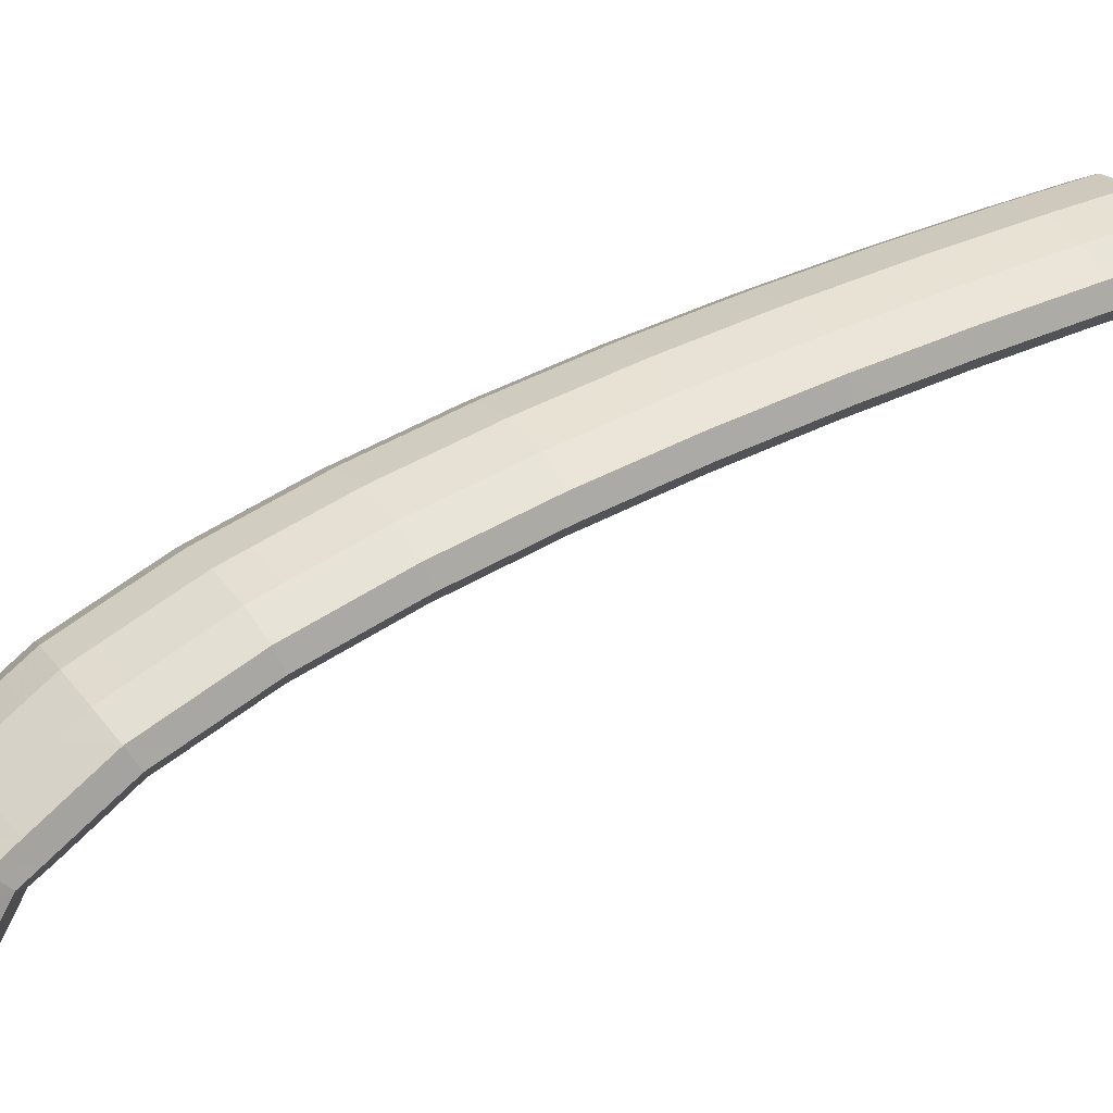
<metadata>
{"format":"obj","ext":"obj","renderer":"f3d","projection":"perspective","resolution":1024,"background":"white","views":[{"elev":29.7,"azim":-144.9,"up":"+Z"}]}
</metadata>
<code>
g tube1
v 142.1 164.3 147.1
v 141.8 164.3 147.1
v 141.6 164.2 146.9
v 141.5 164 146.8
v 141.5 163.8 146.7
v 141.6 163.6 146.6
v 141.9 163.4 146.6
v 142.2 163.5 146.7
v 142.4 163.6 146.8
v 142.4 163.8 146.9
v 142.3 164.1 147.1
v 142.1 164.3 147.1
v 142.4 165 149.6
v 139.8 165.8 149.4
v 137.8 165.7 148.8
v 136.9 164.8 148.1
v 137.5 163.3 147.4
v 139.4 161.8 147
v 142 160.6 147
v 144.4 160.2 147.5
v 145.9 160.7 148.1
v 146 162 148.9
v 144.7 163.5 149.4
v 142.4 165 149.6
v 142 164.2 151.1
v 139.4 165 150.8
v 137.4 164.9 150.3
v 136.5 164 149.5
v 137.1 162.5 148.9
v 139 160.9 148.5
v 141.6 159.8 148.5
v 144 159.4 148.9
v 145.5 159.9 149.6
v 145.7 161.1 150.3
v 144.3 162.7 150.9
v 142 164.2 151.1
v 141.6 163.3 152.5
v 139 164.1 152.3
v 137 164.1 151.7
v 136.1 163.2 151
v 136.8 161.7 150.3
v 138.6 160.1 149.9
v 141.2 159 150
v 143.6 158.6 150.4
v 145.1 159.1 151.1
v 145.3 160.3 151.8
v 144 161.9 152.3
v 141.6 163.3 152.5
v 141.1 162.2 154.4
v 138.5 163.1 154.1
v 136.5 163.1 153.4
v 135.8 162.4 152.4
v 136.5 161.1 151.5
v 138.4 159.6 151
v 141 158.4 151
v 143.3 157.9 151.6
v 144.8 158.3 152.5
v 144.8 159.4 153.4
v 143.4 160.8 154.2
v 141.1 162.2 154.4
v 140.3 160.5 155.7
v 137.8 161.4 155.4
v 135.9 161.6 154.5
v 135.2 161.1 153.3
v 136 160 152.2
v 138 158.6 151.6
v 140.5 157.5 151.6
v 142.8 156.9 152.3
v 144.2 157 153.4
v 144.1 157.9 154.5
v 142.7 159.2 155.4
v 140.3 160.5 155.7
v 139.7 159.1 156.7
v 137.1 160.1 156.3
v 135.2 160.3 155.4
v 134.6 159.8 154.2
v 135.3 158.7 153.2
v 137.3 157.3 152.5
v 139.9 156.1 152.6
v 142.2 155.5 153.2
v 143.6 155.7 154.3
v 143.5 156.5 155.5
v 142.1 157.8 156.4
v 139.7 159.1 156.7
v 139.1 157.8 157.6
v 136.5 158.7 157.3
v 134.6 159 156.4
v 133.9 158.5 155.2
v 134.7 157.3 154.1
v 136.7 156 153.5
v 139.3 154.8 153.5
v 141.6 154.2 154.2
v 143 154.3 155.3
v 142.9 155.2 156.4
v 141.4 156.5 157.3
v 139.1 157.8 157.6
v 138.4 156.3 158.7
v 135.8 157.2 158.3
v 134 157.6 157.4
v 133.3 157.2 156.1
v 134.2 156.1 155
v 136.2 154.8 154.3
v 138.8 153.7 154.3
v 141.1 153 155
v 142.3 153 156.2
v 142.2 153.8 157.4
v 140.8 155 158.4
v 138.4 156.3 158.7
v 137.6 154.6 159.4
v 135.1 155.6 159
v 133.2 156 158
v 132.7 155.7 156.7
v 133.6 154.8 155.5
v 135.6 153.5 154.9
v 138.2 152.4 154.9
v 140.4 151.6 155.6
v 141.7 151.6 156.8
v 141.5 152.2 158.1
v 140 153.3 159.1
v 137.6 154.6 159.4
v 136.9 153.1 160.1
v 134.4 154.1 159.7
v 132.6 154.5 158.7
v 132 154.2 157.4
v 132.9 153.3 156.2
v 134.9 152.1 155.5
v 137.5 150.9 155.5
v 139.7 150.2 156.2
v 141 150.1 157.4
v 140.8 150.7 158.7
v 139.3 151.9 159.7
v 136.9 153.1 160.1
v 136.2 151.6 160.7
v 133.7 152.6 160.3
v 131.9 153 159.3
v 131.3 152.7 158
v 132.2 151.8 156.8
v 134.2 150.6 156.1
v 136.8 149.4 156.2
v 139.1 148.7 156.9
v 140.3 148.6 158.1
v 140.2 149.3 159.4
v 138.6 150.4 160.4
v 136.2 151.6 160.7
v 135.5 150 161.4
v 133 151.1 161
v 131.2 151.5 160
v 130.6 151.3 158.6
v 131.5 150.4 157.4
v 133.6 149.2 156.7
v 136.2 148 156.8
v 138.4 147.3 157.5
v 139.6 147.2 158.7
v 139.5 147.7 160
v 137.9 148.8 161
v 135.5 150 161.4
v 134.7 148.4 161.9
v 132.2 149.4 161.5
v 130.5 149.9 160.4
v 129.9 149.8 159.1
v 130.9 149 157.9
v 133 147.8 157.2
v 135.5 146.6 157.2
v 137.8 145.8 157.9
v 138.9 145.6 159.2
v 138.7 146.2 160.5
v 137.2 147.2 161.5
v 134.7 148.4 161.9
v 134 146.9 162.4
v 131.5 147.9 161.9
v 129.7 148.4 160.9
v 129.2 148.2 159.6
v 130.2 147.4 158.3
v 132.3 146.3 157.6
v 134.8 145.1 157.6
v 137 144.3 158.4
v 138.2 144.1 159.6
v 138 144.6 161
v 136.5 145.6 162
v 134 146.9 162.4
v 133.3 145.3 162.8
v 130.8 146.4 162.4
v 129 146.9 161.4
v 128.5 146.7 160
v 129.5 145.9 158.8
v 131.5 144.7 158.1
v 134.1 143.6 158.1
v 136.3 142.8 158.9
v 137.5 142.6 160.1
v 137.3 143.1 161.4
v 135.7 144.1 162.5
v 133.3 145.3 162.8
v 132.6 143.7 163.3
v 130.1 144.8 162.9
v 128.3 145.3 161.8
v 127.8 145.2 160.5
v 128.8 144.4 159.2
v 130.9 143.3 158.5
v 133.4 142.1 158.5
v 135.7 141.3 159.3
v 136.8 141.1 160.6
v 136.6 141.5 161.9
v 135 142.5 162.9
v 132.6 143.7 163.3
v 131.8 142.1 163.7
v 129.4 143.1 163.3
v 127.6 143.7 162.2
v 127.1 143.6 160.8
v 128.1 142.9 159.6
v 130.2 141.8 158.9
v 132.8 140.6 158.9
v 135 139.8 159.6
v 136.1 139.5 160.9
v 135.9 139.9 162.3
v 134.3 140.9 163.3
v 131.8 142.1 163.7
v 131.1 140.5 164
v 128.6 141.6 163.6
v 126.9 142.1 162.5
v 126.4 142.1 161.2
v 127.4 141.3 159.9
v 129.5 140.2 159.2
v 132 139 159.2
v 134.3 138.2 160
v 135.4 137.9 161.3
v 135.2 138.4 162.6
v 133.6 139.3 163.6
v 131.1 140.5 164
v 130.4 139 164.4
v 127.9 140 163.9
v 126.2 140.6 162.9
v 125.7 140.5 161.5
v 126.7 139.8 160.3
v 128.8 138.6 159.5
v 131.3 137.5 159.6
v 133.5 136.6 160.3
v 134.7 136.4 161.6
v 134.4 136.8 163
v 132.8 137.8 164
v 130.4 139 164.4
v 129.7 137.4 164.7
v 127.2 138.4 164.3
v 125.4 139 163.2
v 125 138.9 161.9
v 126 138.2 160.6
v 128.1 137.1 159.9
v 130.6 136 159.9
v 132.8 135.1 160.7
v 134 134.8 161.9
v 133.7 135.2 163.3
v 132.1 136.2 164.3
v 129.7 137.4 164.7
v 128.9 135.7 165
v 126.4 136.8 164.6
v 124.7 137.4 163.5
v 124.3 137.4 162.1
v 125.3 136.7 160.9
v 127.4 135.6 160.1
v 129.9 134.4 160.2
v 132.1 133.6 160.9
v 133.3 133.3 162.2
v 133 133.6 163.6
v 131.4 134.5 164.6
v 128.9 135.7 165
v 128.2 134.2 165.3
v 125.7 135.2 164.8
v 124 135.8 163.8
v 123.5 135.8 162.4
v 124.5 135.1 161.1
v 126.6 134 160.4
v 129.2 132.9 160.4
v 131.4 132 161.2
v 132.5 131.7 162.5
v 132.3 132.1 163.9
v 130.6 133 164.9
v 128.2 134.2 165.3
v 127.5 132.6 165.5
v 125 133.6 165.1
v 123.3 134.3 164
v 122.8 134.2 162.7
v 123.8 133.6 161.4
v 125.9 132.5 160.7
v 128.5 131.3 160.7
v 130.7 130.4 161.5
v 131.8 130.1 162.7
v 131.5 130.5 164.1
v 129.9 131.4 165.2
v 127.5 132.6 165.5
v 126.7 131 165.8
v 124.3 132 165.4
v 122.5 132.7 164.3
v 122.1 132.7 162.9
v 123.1 132 161.7
v 125.2 130.9 160.9
v 127.8 129.8 161
v 130 128.9 161.7
v 131.1 128.5 163
v 130.8 128.9 164.4
v 129.2 129.8 165.4
v 126.7 131 165.8
v 126 129.3 166
v 123.5 130.4 165.6
v 121.8 131.1 164.5
v 121.4 131.1 163.1
v 122.4 130.5 161.9
v 124.5 129.4 161.1
v 127.1 128.2 161.2
v 129.3 127.3 161.9
v 130.4 127 163.2
v 130.1 127.3 164.6
v 128.4 128.2 165.6
v 126 129.3 166
v 125.3 127.8 166.2
v 122.8 128.8 165.8
v 121.1 129.5 164.7
v 120.7 129.5 163.4
v 121.7 128.9 162.1
v 123.8 127.8 161.3
v 126.4 126.6 161.4
v 128.5 125.7 162.1
v 129.7 125.4 163.4
v 129.4 125.7 164.8
v 127.7 126.6 165.9
v 125.3 127.8 166.2
v 124.6 126.2 166.4
v 122.1 127.3 166
v 120.4 127.9 164.9
v 119.9 127.9 163.6
v 120.9 127.3 162.3
v 123.1 126.2 161.6
v 125.6 125.1 161.6
v 127.8 124.2 162.4
v 128.9 123.8 163.6
v 128.6 124.1 165
v 127 125 166.1
v 124.6 126.2 166.4
v 123.8 124.6 166.6
v 121.3 125.7 166.2
v 119.6 126.3 165.2
v 119.2 126.3 163.8
v 120.2 125.7 162.5
v 122.4 124.7 161.8
v 124.9 123.5 161.8
v 127.1 122.6 162.6
v 128.2 122.2 163.8
v 127.9 122.5 165.2
v 126.3 123.4 166.3
v 123.8 124.6 166.6
v 123.1 123 166.8
v 120.6 124 166.4
v 118.9 124.7 165.3
v 118.5 124.8 163.9
v 119.5 124.2 162.7
v 121.6 123.1 161.9
v 124.2 121.9 161.9
v 126.4 121 162.7
v 127.5 120.7 164
v 127.2 120.9 165.4
v 125.5 121.8 166.4
v 123.1 123 166.8
v 122.4 121.4 167
v 119.9 122.5 166.6
v 118.2 123.1 165.5
v 117.8 123.2 164.1
v 118.8 122.6 162.8
v 120.9 121.5 162.1
v 123.5 120.4 162.1
v 125.7 119.4 162.9
v 126.8 119.1 164.2
v 126.4 119.4 165.6
v 124.8 120.2 166.6
v 122.4 121.4 167
v 121.6 119.8 167.1
v 119.2 120.9 166.7
v 117.4 121.5 165.6
v 117 121.6 164.2
v 118.1 121 163
v 120.2 119.9 162.2
v 122.8 118.8 162.3
v 124.9 117.9 163
v 126 117.5 164.3
v 125.7 117.8 165.7
v 124.1 118.6 166.8
v 121.6 119.8 167.1
v 120.9 118.2 167.3
v 118.4 119.3 166.9
v 116.7 119.9 165.8
v 116.3 120 164.4
v 117.3 119.4 163.1
v 119.5 118.4 162.4
v 122 117.2 162.4
v 124.2 116.3 163.2
v 125.3 115.9 164.5
v 125 116.2 165.9
v 123.3 117 166.9
v 120.9 118.2 167.3
v 120.2 116.6 167.4
v 117.7 117.7 167
v 116 118.3 165.9
v 115.6 118.4 164.5
v 116.6 117.8 163.3
v 118.8 116.8 162.5
v 121.3 115.6 162.5
v 123.5 114.7 163.3
v 124.6 114.3 164.6
v 124.3 114.6 166
v 122.6 115.4 167
v 120.2 116.6 167.4
v 119.4 115 167.5
v 117 116.1 167.1
v 115.3 116.8 166.1
v 114.9 116.8 164.7
v 115.9 116.3 163.4
v 118 115.2 162.6
v 120.6 114.1 162.7
v 122.8 113.1 163.4
v 123.9 112.7 164.7
v 123.5 113 166.1
v 121.9 113.8 167.2
v 119.4 115 167.5
v 118.7 113.4 167.7
v 116.2 114.5 167.3
v 114.5 115.2 166.2
v 114.1 115.2 164.8
v 115.2 114.7 163.5
v 117.3 113.6 162.8
v 119.9 112.5 162.8
v 122 111.5 163.6
v 123.1 111.1 164.9
v 122.8 111.4 166.2
v 121.2 112.2 167.3
v 118.7 113.4 167.7
v 118 111.8 167.8
v 115.5 112.9 167.4
v 113.8 113.6 166.3
v 113.4 113.7 164.9
v 114.5 113.1 163.6
v 116.6 112.1 162.9
v 119.2 110.9 162.9
v 121.3 110 163.7
v 122.4 109.5 165
v 122.1 109.8 166.4
v 120.4 110.6 167.4
v 118 111.8 167.8
v 117.2 110.2 167.9
v 114.8 111.3 167.5
v 113.1 112 166.4
v 112.7 112.1 165
v 113.7 111.5 163.7
v 115.9 110.5 163
v 118.4 109.3 163
v 120.6 108.4 163.8
v 121.7 108 165.1
v 121.3 108.2 166.5
v 119.7 109 167.5
v 117.2 110.2 167.9
v 116.5 108.6 168
v 114 109.7 167.6
v 112.3 110.4 166.5
v 112 110.5 165.1
v 113 109.9 163.8
v 115.2 108.9 163.1
v 117.7 107.7 163.1
v 119.9 106.8 163.9
v 121 106.4 165.2
v 120.6 106.6 166.6
v 119 107.4 167.6
v 116.5 108.6 168
v 115.8 107 168.1
v 113.3 108.1 167.7
v 111.6 108.8 166.6
v 111.2 108.9 165.2
v 112.3 108.3 163.9
v 114.4 107.3 163.2
v 117 106.1 163.2
v 119.2 105.2 164
v 120.2 104.8 165.3
v 119.9 105 166.6
v 118.2 105.8 167.7
v 115.8 107 168.1
v 115 105.3 166.2
v 114.8 105.4 166.1
v 114.6 105.5 165.9
v 114.6 105.5 165.6
v 114.7 105.4 165.3
v 114.9 105.3 165.2
v 115.1 105.2 165.2
v 115.4 105.1 165.3
v 115.5 105.1 165.6
v 115.4 105.1 165.9
v 115.3 105.2 166.1
v 115 105.3 166.2
f 1 2 14
f 14 13 1
f 2 3 15
f 15 14 2
f 3 4 16
f 16 15 3
f 4 5 17
f 17 16 4
f 5 6 18
f 18 17 5
f 6 7 19
f 19 18 6
f 7 8 20
f 20 19 7
f 8 9 21
f 21 20 8
f 9 10 22
f 22 21 9
f 10 11 23
f 23 22 10
f 11 12 24
f 24 23 11
f 13 14 26
f 26 25 13
f 14 15 27
f 27 26 14
f 15 16 28
f 28 27 15
f 16 17 29
f 29 28 16
f 17 18 30
f 30 29 17
f 18 19 31
f 31 30 18
f 19 20 32
f 32 31 19
f 20 21 33
f 33 32 20
f 21 22 34
f 34 33 21
f 22 23 35
f 35 34 22
f 23 24 36
f 36 35 23
f 25 26 38
f 38 37 25
f 26 27 39
f 39 38 26
f 27 28 40
f 40 39 27
f 28 29 41
f 41 40 28
f 29 30 42
f 42 41 29
f 30 31 43
f 43 42 30
f 31 32 44
f 44 43 31
f 32 33 45
f 45 44 32
f 33 34 46
f 46 45 33
f 34 35 47
f 47 46 34
f 35 36 48
f 48 47 35
f 37 38 50
f 50 49 37
f 38 39 51
f 51 50 38
f 39 40 52
f 52 51 39
f 40 41 53
f 53 52 40
f 41 42 54
f 54 53 41
f 42 43 55
f 55 54 42
f 43 44 56
f 56 55 43
f 44 45 57
f 57 56 44
f 45 46 58
f 58 57 45
f 46 47 59
f 59 58 46
f 47 48 60
f 60 59 47
f 49 50 62
f 62 61 49
f 50 51 63
f 63 62 50
f 51 52 64
f 64 63 51
f 52 53 65
f 65 64 52
f 53 54 66
f 66 65 53
f 54 55 67
f 67 66 54
f 55 56 68
f 68 67 55
f 56 57 69
f 69 68 56
f 57 58 70
f 70 69 57
f 58 59 71
f 71 70 58
f 59 60 72
f 72 71 59
f 61 62 74
f 74 73 61
f 62 63 75
f 75 74 62
f 63 64 76
f 76 75 63
f 64 65 77
f 77 76 64
f 65 66 78
f 78 77 65
f 66 67 79
f 79 78 66
f 67 68 80
f 80 79 67
f 68 69 81
f 81 80 68
f 69 70 82
f 82 81 69
f 70 71 83
f 83 82 70
f 71 72 84
f 84 83 71
f 73 74 86
f 86 85 73
f 74 75 87
f 87 86 74
f 75 76 88
f 88 87 75
f 76 77 89
f 89 88 76
f 77 78 90
f 90 89 77
f 78 79 91
f 91 90 78
f 79 80 92
f 92 91 79
f 80 81 93
f 93 92 80
f 81 82 94
f 94 93 81
f 82 83 95
f 95 94 82
f 83 84 96
f 96 95 83
f 85 86 98
f 98 97 85
f 86 87 99
f 99 98 86
f 87 88 100
f 100 99 87
f 88 89 101
f 101 100 88
f 89 90 102
f 102 101 89
f 90 91 103
f 103 102 90
f 91 92 104
f 104 103 91
f 92 93 105
f 105 104 92
f 93 94 106
f 106 105 93
f 94 95 107
f 107 106 94
f 95 96 108
f 108 107 95
f 97 98 110
f 110 109 97
f 98 99 111
f 111 110 98
f 99 100 112
f 112 111 99
f 100 101 113
f 113 112 100
f 101 102 114
f 114 113 101
f 102 103 115
f 115 114 102
f 103 104 116
f 116 115 103
f 104 105 117
f 117 116 104
f 105 106 118
f 118 117 105
f 106 107 119
f 119 118 106
f 107 108 120
f 120 119 107
f 109 110 122
f 122 121 109
f 110 111 123
f 123 122 110
f 111 112 124
f 124 123 111
f 112 113 125
f 125 124 112
f 113 114 126
f 126 125 113
f 114 115 127
f 127 126 114
f 115 116 128
f 128 127 115
f 116 117 129
f 129 128 116
f 117 118 130
f 130 129 117
f 118 119 131
f 131 130 118
f 119 120 132
f 132 131 119
f 121 122 134
f 134 133 121
f 122 123 135
f 135 134 122
f 123 124 136
f 136 135 123
f 124 125 137
f 137 136 124
f 125 126 138
f 138 137 125
f 126 127 139
f 139 138 126
f 127 128 140
f 140 139 127
f 128 129 141
f 141 140 128
f 129 130 142
f 142 141 129
f 130 131 143
f 143 142 130
f 131 132 144
f 144 143 131
f 133 134 146
f 146 145 133
f 134 135 147
f 147 146 134
f 135 136 148
f 148 147 135
f 136 137 149
f 149 148 136
f 137 138 150
f 150 149 137
f 138 139 151
f 151 150 138
f 139 140 152
f 152 151 139
f 140 141 153
f 153 152 140
f 141 142 154
f 154 153 141
f 142 143 155
f 155 154 142
f 143 144 156
f 156 155 143
f 145 146 158
f 158 157 145
f 146 147 159
f 159 158 146
f 147 148 160
f 160 159 147
f 148 149 161
f 161 160 148
f 149 150 162
f 162 161 149
f 150 151 163
f 163 162 150
f 151 152 164
f 164 163 151
f 152 153 165
f 165 164 152
f 153 154 166
f 166 165 153
f 154 155 167
f 167 166 154
f 155 156 168
f 168 167 155
f 157 158 170
f 170 169 157
f 158 159 171
f 171 170 158
f 159 160 172
f 172 171 159
f 160 161 173
f 173 172 160
f 161 162 174
f 174 173 161
f 162 163 175
f 175 174 162
f 163 164 176
f 176 175 163
f 164 165 177
f 177 176 164
f 165 166 178
f 178 177 165
f 166 167 179
f 179 178 166
f 167 168 180
f 180 179 167
f 169 170 182
f 182 181 169
f 170 171 183
f 183 182 170
f 171 172 184
f 184 183 171
f 172 173 185
f 185 184 172
f 173 174 186
f 186 185 173
f 174 175 187
f 187 186 174
f 175 176 188
f 188 187 175
f 176 177 189
f 189 188 176
f 177 178 190
f 190 189 177
f 178 179 191
f 191 190 178
f 179 180 192
f 192 191 179
f 181 182 194
f 194 193 181
f 182 183 195
f 195 194 182
f 183 184 196
f 196 195 183
f 184 185 197
f 197 196 184
f 185 186 198
f 198 197 185
f 186 187 199
f 199 198 186
f 187 188 200
f 200 199 187
f 188 189 201
f 201 200 188
f 189 190 202
f 202 201 189
f 190 191 203
f 203 202 190
f 191 192 204
f 204 203 191
f 193 194 206
f 206 205 193
f 194 195 207
f 207 206 194
f 195 196 208
f 208 207 195
f 196 197 209
f 209 208 196
f 197 198 210
f 210 209 197
f 198 199 211
f 211 210 198
f 199 200 212
f 212 211 199
f 200 201 213
f 213 212 200
f 201 202 214
f 214 213 201
f 202 203 215
f 215 214 202
f 203 204 216
f 216 215 203
f 205 206 218
f 218 217 205
f 206 207 219
f 219 218 206
f 207 208 220
f 220 219 207
f 208 209 221
f 221 220 208
f 209 210 222
f 222 221 209
f 210 211 223
f 223 222 210
f 211 212 224
f 224 223 211
f 212 213 225
f 225 224 212
f 213 214 226
f 226 225 213
f 214 215 227
f 227 226 214
f 215 216 228
f 228 227 215
f 217 218 230
f 230 229 217
f 218 219 231
f 231 230 218
f 219 220 232
f 232 231 219
f 220 221 233
f 233 232 220
f 221 222 234
f 234 233 221
f 222 223 235
f 235 234 222
f 223 224 236
f 236 235 223
f 224 225 237
f 237 236 224
f 225 226 238
f 238 237 225
f 226 227 239
f 239 238 226
f 227 228 240
f 240 239 227
f 229 230 242
f 242 241 229
f 230 231 243
f 243 242 230
f 231 232 244
f 244 243 231
f 232 233 245
f 245 244 232
f 233 234 246
f 246 245 233
f 234 235 247
f 247 246 234
f 235 236 248
f 248 247 235
f 236 237 249
f 249 248 236
f 237 238 250
f 250 249 237
f 238 239 251
f 251 250 238
f 239 240 252
f 252 251 239
f 241 242 254
f 254 253 241
f 242 243 255
f 255 254 242
f 243 244 256
f 256 255 243
f 244 245 257
f 257 256 244
f 245 246 258
f 258 257 245
f 246 247 259
f 259 258 246
f 247 248 260
f 260 259 247
f 248 249 261
f 261 260 248
f 249 250 262
f 262 261 249
f 250 251 263
f 263 262 250
f 251 252 264
f 264 263 251
f 253 254 266
f 266 265 253
f 254 255 267
f 267 266 254
f 255 256 268
f 268 267 255
f 256 257 269
f 269 268 256
f 257 258 270
f 270 269 257
f 258 259 271
f 271 270 258
f 259 260 272
f 272 271 259
f 260 261 273
f 273 272 260
f 261 262 274
f 274 273 261
f 262 263 275
f 275 274 262
f 263 264 276
f 276 275 263
f 265 266 278
f 278 277 265
f 266 267 279
f 279 278 266
f 267 268 280
f 280 279 267
f 268 269 281
f 281 280 268
f 269 270 282
f 282 281 269
f 270 271 283
f 283 282 270
f 271 272 284
f 284 283 271
f 272 273 285
f 285 284 272
f 273 274 286
f 286 285 273
f 274 275 287
f 287 286 274
f 275 276 288
f 288 287 275
f 277 278 290
f 290 289 277
f 278 279 291
f 291 290 278
f 279 280 292
f 292 291 279
f 280 281 293
f 293 292 280
f 281 282 294
f 294 293 281
f 282 283 295
f 295 294 282
f 283 284 296
f 296 295 283
f 284 285 297
f 297 296 284
f 285 286 298
f 298 297 285
f 286 287 299
f 299 298 286
f 287 288 300
f 300 299 287
f 289 290 302
f 302 301 289
f 290 291 303
f 303 302 290
f 291 292 304
f 304 303 291
f 292 293 305
f 305 304 292
f 293 294 306
f 306 305 293
f 294 295 307
f 307 306 294
f 295 296 308
f 308 307 295
f 296 297 309
f 309 308 296
f 297 298 310
f 310 309 297
f 298 299 311
f 311 310 298
f 299 300 312
f 312 311 299
f 301 302 314
f 314 313 301
f 302 303 315
f 315 314 302
f 303 304 316
f 316 315 303
f 304 305 317
f 317 316 304
f 305 306 318
f 318 317 305
f 306 307 319
f 319 318 306
f 307 308 320
f 320 319 307
f 308 309 321
f 321 320 308
f 309 310 322
f 322 321 309
f 310 311 323
f 323 322 310
f 311 312 324
f 324 323 311
f 313 314 326
f 326 325 313
f 314 315 327
f 327 326 314
f 315 316 328
f 328 327 315
f 316 317 329
f 329 328 316
f 317 318 330
f 330 329 317
f 318 319 331
f 331 330 318
f 319 320 332
f 332 331 319
f 320 321 333
f 333 332 320
f 321 322 334
f 334 333 321
f 322 323 335
f 335 334 322
f 323 324 336
f 336 335 323
f 325 326 338
f 338 337 325
f 326 327 339
f 339 338 326
f 327 328 340
f 340 339 327
f 328 329 341
f 341 340 328
f 329 330 342
f 342 341 329
f 330 331 343
f 343 342 330
f 331 332 344
f 344 343 331
f 332 333 345
f 345 344 332
f 333 334 346
f 346 345 333
f 334 335 347
f 347 346 334
f 335 336 348
f 348 347 335
f 337 338 350
f 350 349 337
f 338 339 351
f 351 350 338
f 339 340 352
f 352 351 339
f 340 341 353
f 353 352 340
f 341 342 354
f 354 353 341
f 342 343 355
f 355 354 342
f 343 344 356
f 356 355 343
f 344 345 357
f 357 356 344
f 345 346 358
f 358 357 345
f 346 347 359
f 359 358 346
f 347 348 360
f 360 359 347
f 349 350 362
f 362 361 349
f 350 351 363
f 363 362 350
f 351 352 364
f 364 363 351
f 352 353 365
f 365 364 352
f 353 354 366
f 366 365 353
f 354 355 367
f 367 366 354
f 355 356 368
f 368 367 355
f 356 357 369
f 369 368 356
f 357 358 370
f 370 369 357
f 358 359 371
f 371 370 358
f 359 360 372
f 372 371 359
f 361 362 374
f 374 373 361
f 362 363 375
f 375 374 362
f 363 364 376
f 376 375 363
f 364 365 377
f 377 376 364
f 365 366 378
f 378 377 365
f 366 367 379
f 379 378 366
f 367 368 380
f 380 379 367
f 368 369 381
f 381 380 368
f 369 370 382
f 382 381 369
f 370 371 383
f 383 382 370
f 371 372 384
f 384 383 371
f 373 374 386
f 386 385 373
f 374 375 387
f 387 386 374
f 375 376 388
f 388 387 375
f 376 377 389
f 389 388 376
f 377 378 390
f 390 389 377
f 378 379 391
f 391 390 378
f 379 380 392
f 392 391 379
f 380 381 393
f 393 392 380
f 381 382 394
f 394 393 381
f 382 383 395
f 395 394 382
f 383 384 396
f 396 395 383
f 385 386 398
f 398 397 385
f 386 387 399
f 399 398 386
f 387 388 400
f 400 399 387
f 388 389 401
f 401 400 388
f 389 390 402
f 402 401 389
f 390 391 403
f 403 402 390
f 391 392 404
f 404 403 391
f 392 393 405
f 405 404 392
f 393 394 406
f 406 405 393
f 394 395 407
f 407 406 394
f 395 396 408
f 408 407 395
f 397 398 410
f 410 409 397
f 398 399 411
f 411 410 398
f 399 400 412
f 412 411 399
f 400 401 413
f 413 412 400
f 401 402 414
f 414 413 401
f 402 403 415
f 415 414 402
f 403 404 416
f 416 415 403
f 404 405 417
f 417 416 404
f 405 406 418
f 418 417 405
f 406 407 419
f 419 418 406
f 407 408 420
f 420 419 407
f 409 410 422
f 422 421 409
f 410 411 423
f 423 422 410
f 411 412 424
f 424 423 411
f 412 413 425
f 425 424 412
f 413 414 426
f 426 425 413
f 414 415 427
f 427 426 414
f 415 416 428
f 428 427 415
f 416 417 429
f 429 428 416
f 417 418 430
f 430 429 417
f 418 419 431
f 431 430 418
f 419 420 432
f 432 431 419
f 421 422 434
f 434 433 421
f 422 423 435
f 435 434 422
f 423 424 436
f 436 435 423
f 424 425 437
f 437 436 424
f 425 426 438
f 438 437 425
f 426 427 439
f 439 438 426
f 427 428 440
f 440 439 427
f 428 429 441
f 441 440 428
f 429 430 442
f 442 441 429
f 430 431 443
f 443 442 430
f 431 432 444
f 444 443 431
f 433 434 446
f 446 445 433
f 434 435 447
f 447 446 434
f 435 436 448
f 448 447 435
f 436 437 449
f 449 448 436
f 437 438 450
f 450 449 437
f 438 439 451
f 451 450 438
f 439 440 452
f 452 451 439
f 440 441 453
f 453 452 440
f 441 442 454
f 454 453 441
f 442 443 455
f 455 454 442
f 443 444 456
f 456 455 443
f 445 446 458
f 458 457 445
f 446 447 459
f 459 458 446
f 447 448 460
f 460 459 447
f 448 449 461
f 461 460 448
f 449 450 462
f 462 461 449
f 450 451 463
f 463 462 450
f 451 452 464
f 464 463 451
f 452 453 465
f 465 464 452
f 453 454 466
f 466 465 453
f 454 455 467
f 467 466 454
f 455 456 468
f 468 467 455
f 457 458 470
f 470 469 457
f 458 459 471
f 471 470 458
f 459 460 472
f 472 471 459
f 460 461 473
f 473 472 460
f 461 462 474
f 474 473 461
f 462 463 475
f 475 474 462
f 463 464 476
f 476 475 463
f 464 465 477
f 477 476 464
f 465 466 478
f 478 477 465
f 466 467 479
f 479 478 466
f 467 468 480
f 480 479 467
f 469 470 482
f 482 481 469
f 470 471 483
f 483 482 470
f 471 472 484
f 484 483 471
f 472 473 485
f 485 484 472
f 473 474 486
f 486 485 473
f 474 475 487
f 487 486 474
f 475 476 488
f 488 487 475
f 476 477 489
f 489 488 476
f 477 478 490
f 490 489 477
f 478 479 491
f 491 490 478
f 479 480 492
f 492 491 479
g

</code>
